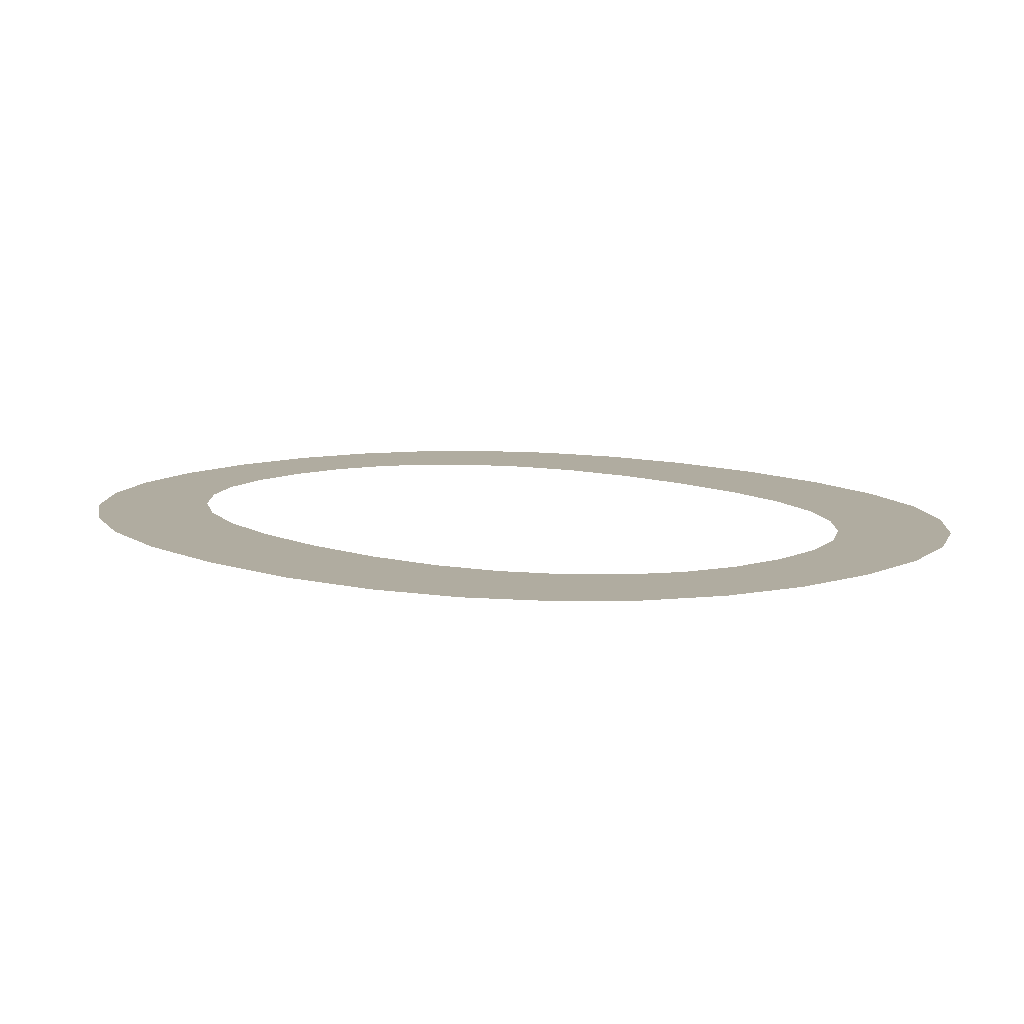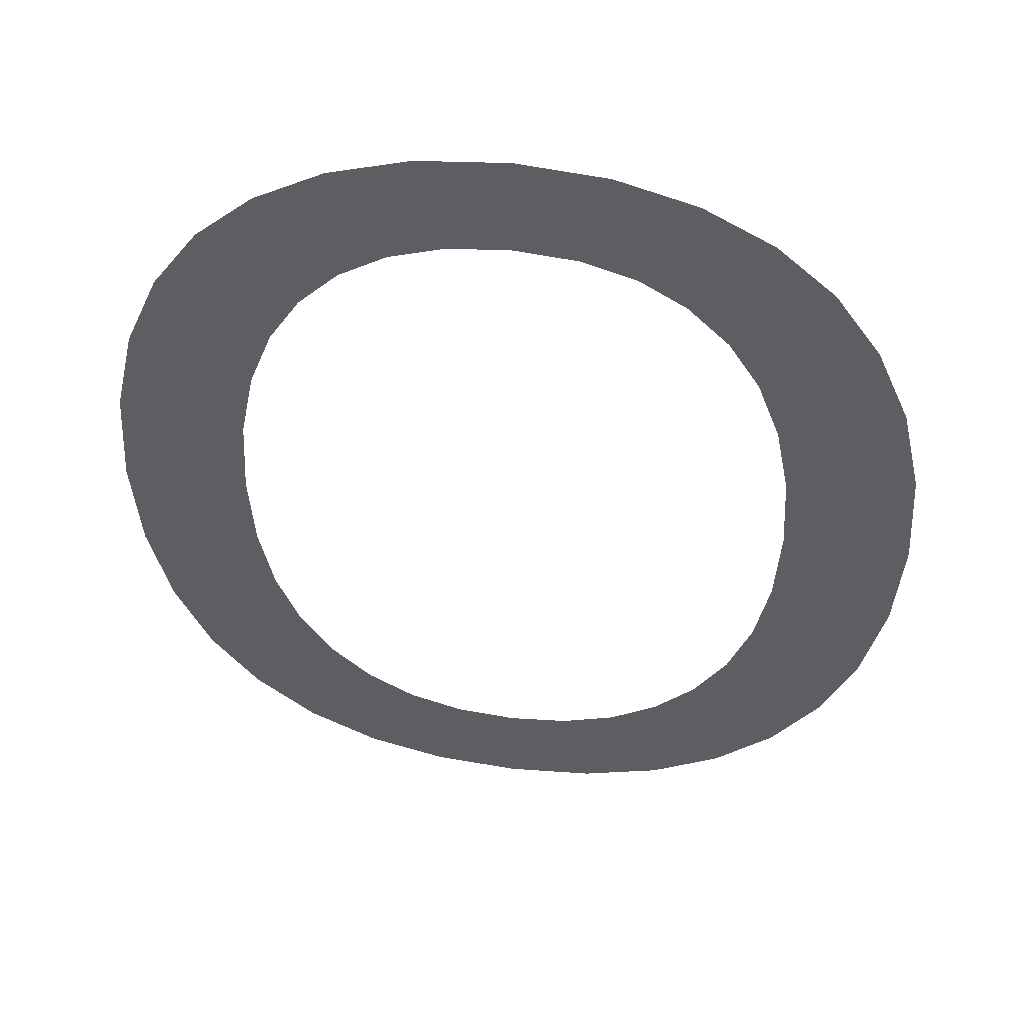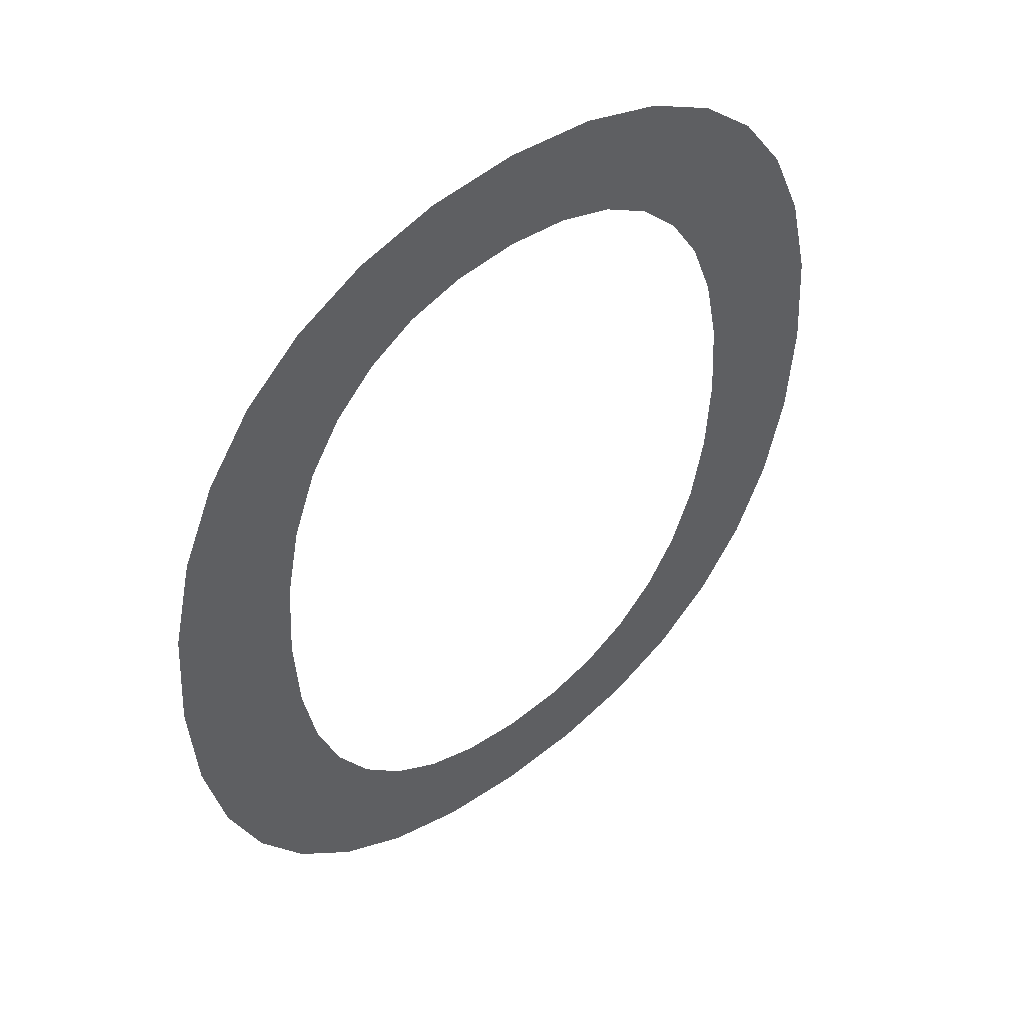
<metadata>
{"format":"obj","ext":"obj","renderer":"f3d","projection":"perspective","resolution":1024,"background":"white","views":[{"elev":9.9,"azim":-44.4,"up":"+Z"},{"elev":50.5,"azim":-172.2,"up":"+Y"},{"elev":49.3,"azim":-39.4,"up":"+Y"}]}
</metadata>
<code>
o instance_6/Off/ID157#ID157
v -0.2865 -0.1053 0.3096
v -0.2852 -0.1216 0.3096
v -0.2855 -0.1268 0.3096
v -0.2829 -0.102 0.3096
v -0.2843 -0.117 0.3096
v -0.2829 -0.1131 0.3096
v -0.2787 -0.09961 0.3096
v -0.2809 -0.1099 0.3096
v -0.2784 -0.1073 0.3096
v -0.2739 -0.09816 0.3096
v -0.2756 -0.1055 0.3096
v -0.2723 -0.1044 0.3096
v -0.2685 -0.09768 0.3096
v -0.2685 -0.1041 0.3096
v -0.2631 -0.09818 0.3096
v -0.2648 -0.1045 0.3096
v -0.2615 -0.1055 0.3096
v -0.2582 -0.09967 0.3096
v -0.2585 -0.1073 0.3096
v -0.2561 -0.1099 0.3096
v -0.254 -0.1021 0.3096
v -0.2542 -0.1131 0.3096
v -0.2527 -0.117 0.3096
v -0.2505 -0.1053 0.3096
v -0.2518 -0.1216 0.3096
v -0.2515 -0.1268 0.3096
v -0.2928 -0.1202 0.3096
v -0.2928 -0.1333 0.3096
v -0.2932 -0.1268 0.3096
v -0.2915 -0.1391 0.3096
v -0.2915 -0.1144 0.3096
v -0.2894 -0.1441 0.3096
v -0.2894 -0.1095 0.3096
v -0.2865 -0.1483 0.3096
v -0.2852 -0.132 0.3096
v -0.2829 -0.1516 0.3096
v -0.2843 -0.1365 0.3096
v -0.2829 -0.1404 0.3096
v -0.2787 -0.154 0.3096
v -0.2809 -0.1436 0.3096
v -0.2784 -0.1462 0.3096
v -0.2739 -0.1554 0.3096
v -0.2755 -0.148 0.3096
v -0.2722 -0.1491 0.3096
v -0.2685 -0.1559 0.3096
v -0.2685 -0.1495 0.3096
v -0.2633 -0.1554 0.3096
v -0.2648 -0.1491 0.3096
v -0.2615 -0.148 0.3096
v -0.2585 -0.154 0.3096
v -0.2586 -0.1462 0.3096
v -0.2561 -0.1436 0.3096
v -0.2542 -0.1516 0.3096
v -0.2541 -0.1404 0.3096
v -0.2505 -0.1483 0.3096
v -0.2527 -0.1365 0.3096
v -0.2518 -0.132 0.3096
v -0.2477 -0.1094 0.3096
v -0.2476 -0.1441 0.3096
v -0.2456 -0.1144 0.3096
v -0.2455 -0.1391 0.3096
v -0.2442 -0.1202 0.3096
v -0.2442 -0.1333 0.3096
v -0.2438 -0.1268 0.3096
f 1 2 3
f 2 1 4
f 2 4 5
f 5 4 6
f 6 4 7
f 6 7 8
f 8 7 9
f 9 7 10
f 9 10 11
f 11 10 12
f 12 10 13
f 12 13 14
f 14 13 15
f 14 15 16
f 16 15 17
f 17 15 18
f 17 18 19
f 19 18 20
f 20 18 21
f 20 21 22
f 22 21 23
f 23 21 24
f 23 24 25
f 25 24 26
f 27 28 29
f 28 27 30
f 30 27 31
f 30 31 32
f 32 31 33
f 32 33 34
f 34 33 1
f 34 1 3
f 34 3 35
f 34 35 36
f 36 35 37
f 36 37 38
f 36 38 39
f 39 38 40
f 39 40 41
f 39 41 42
f 42 41 43
f 42 43 44
f 42 44 45
f 45 44 46
f 45 46 47
f 47 46 48
f 47 48 49
f 47 49 50
f 50 49 51
f 50 51 52
f 50 52 53
f 53 52 54
f 53 54 55
f 55 54 56
f 55 56 57
f 55 57 26
f 55 26 24
f 55 24 58
f 55 58 59
f 59 58 60
f 59 60 61
f 61 60 62
f 61 62 63
f 63 62 64

</code>
